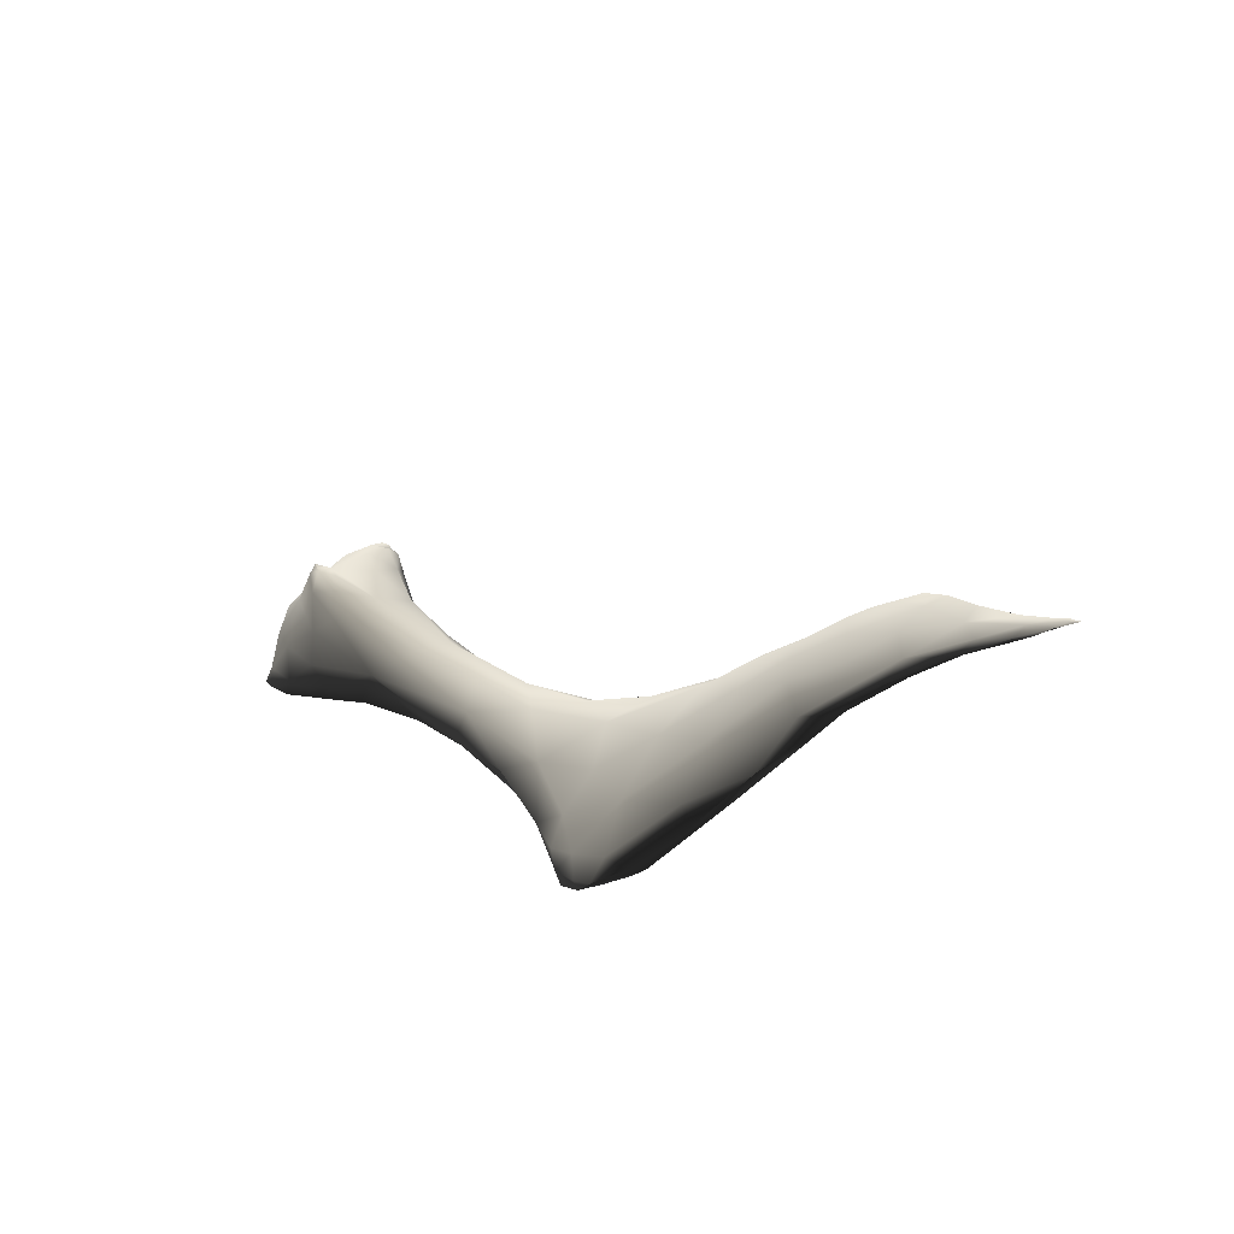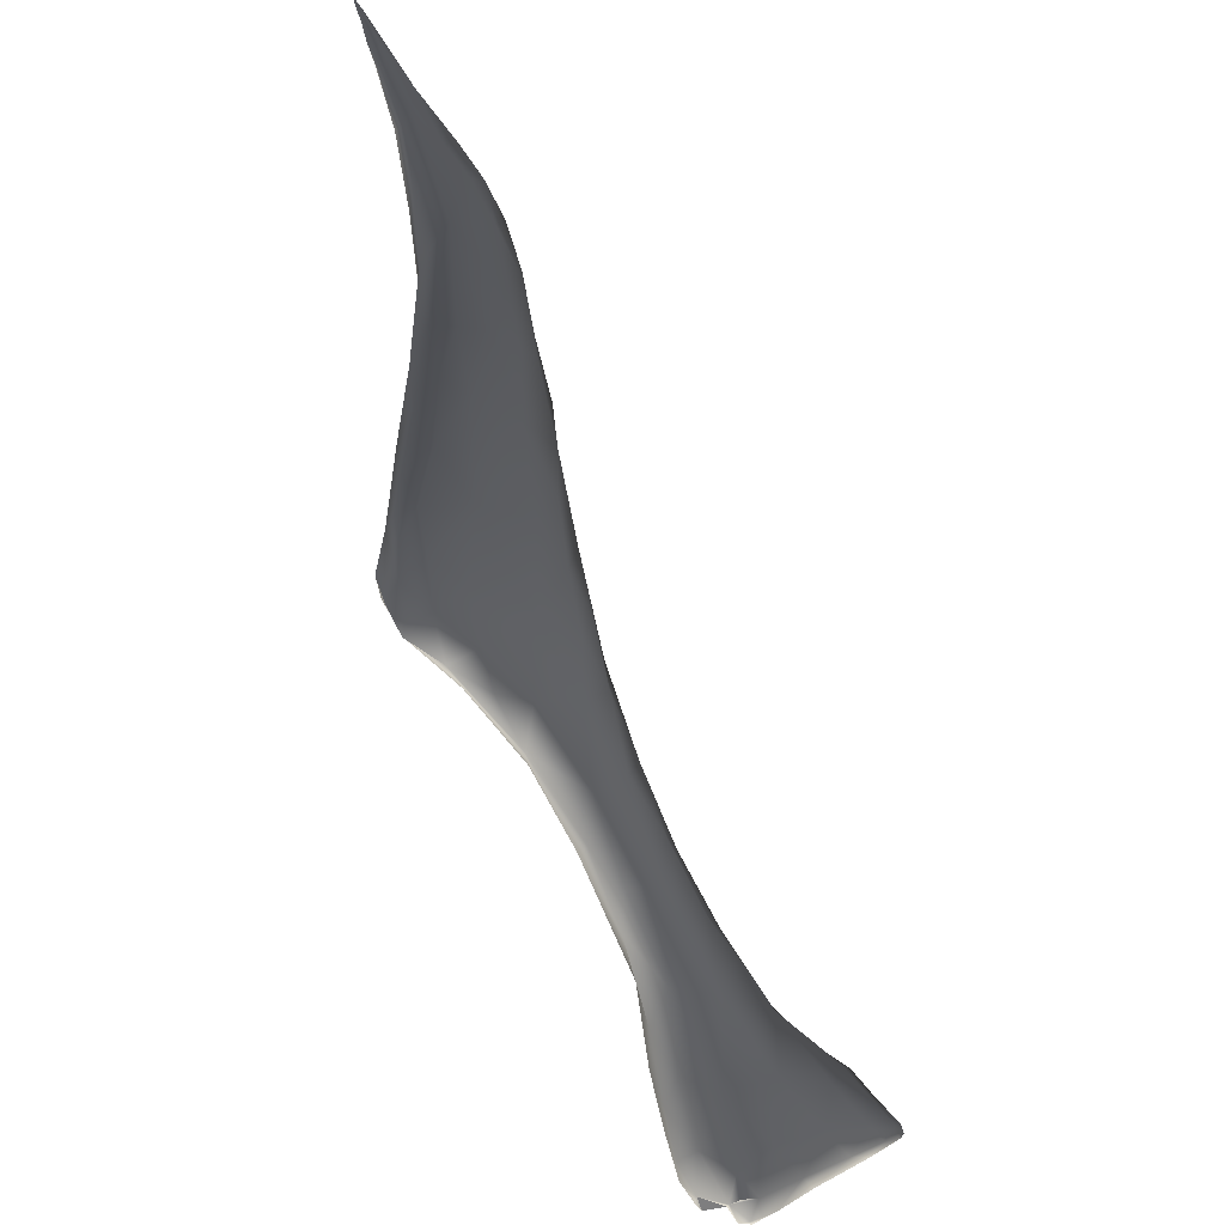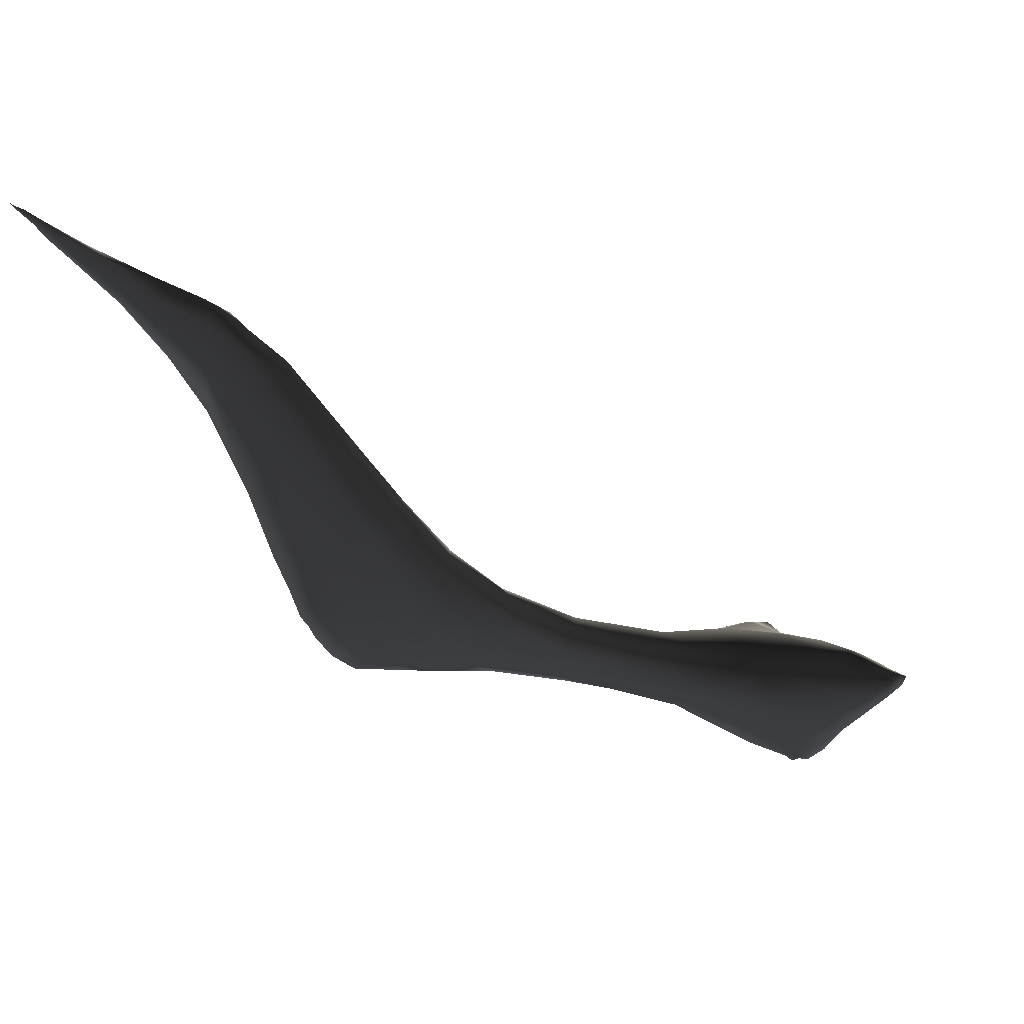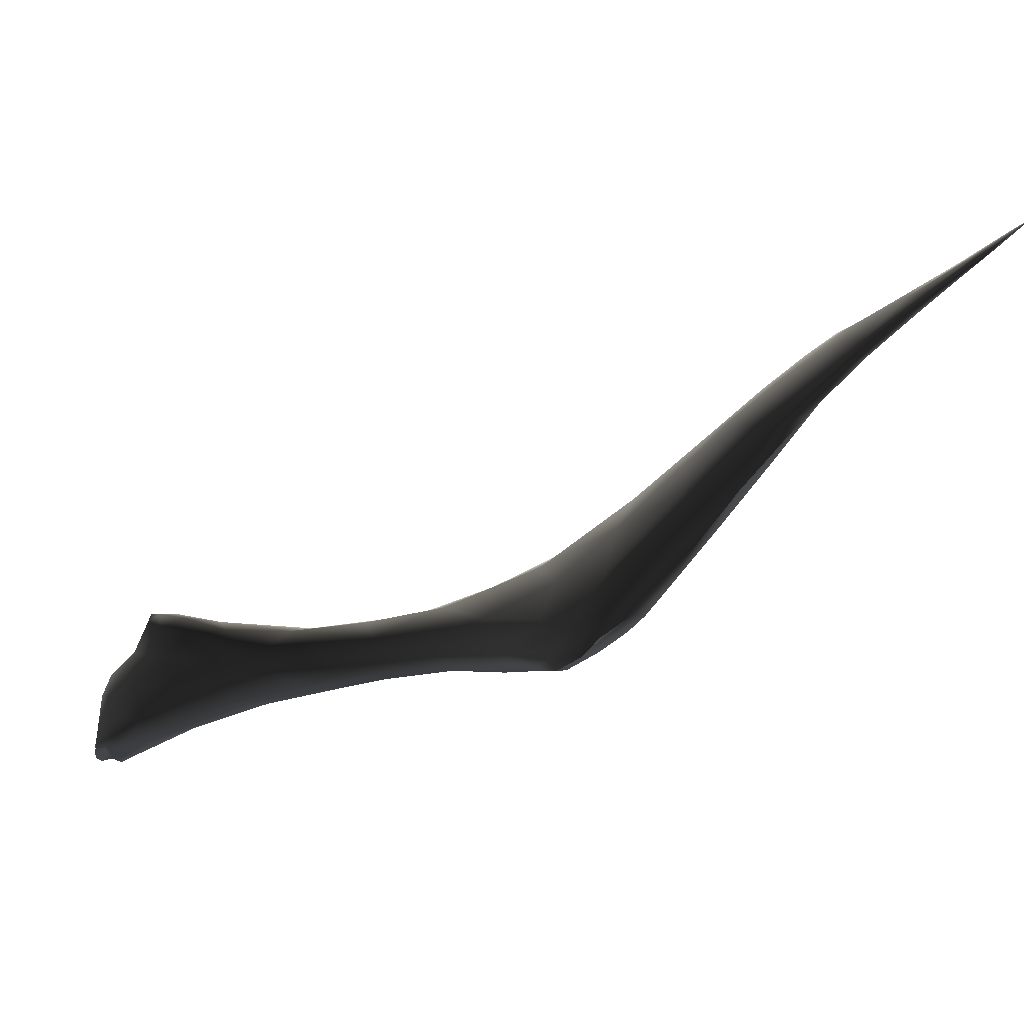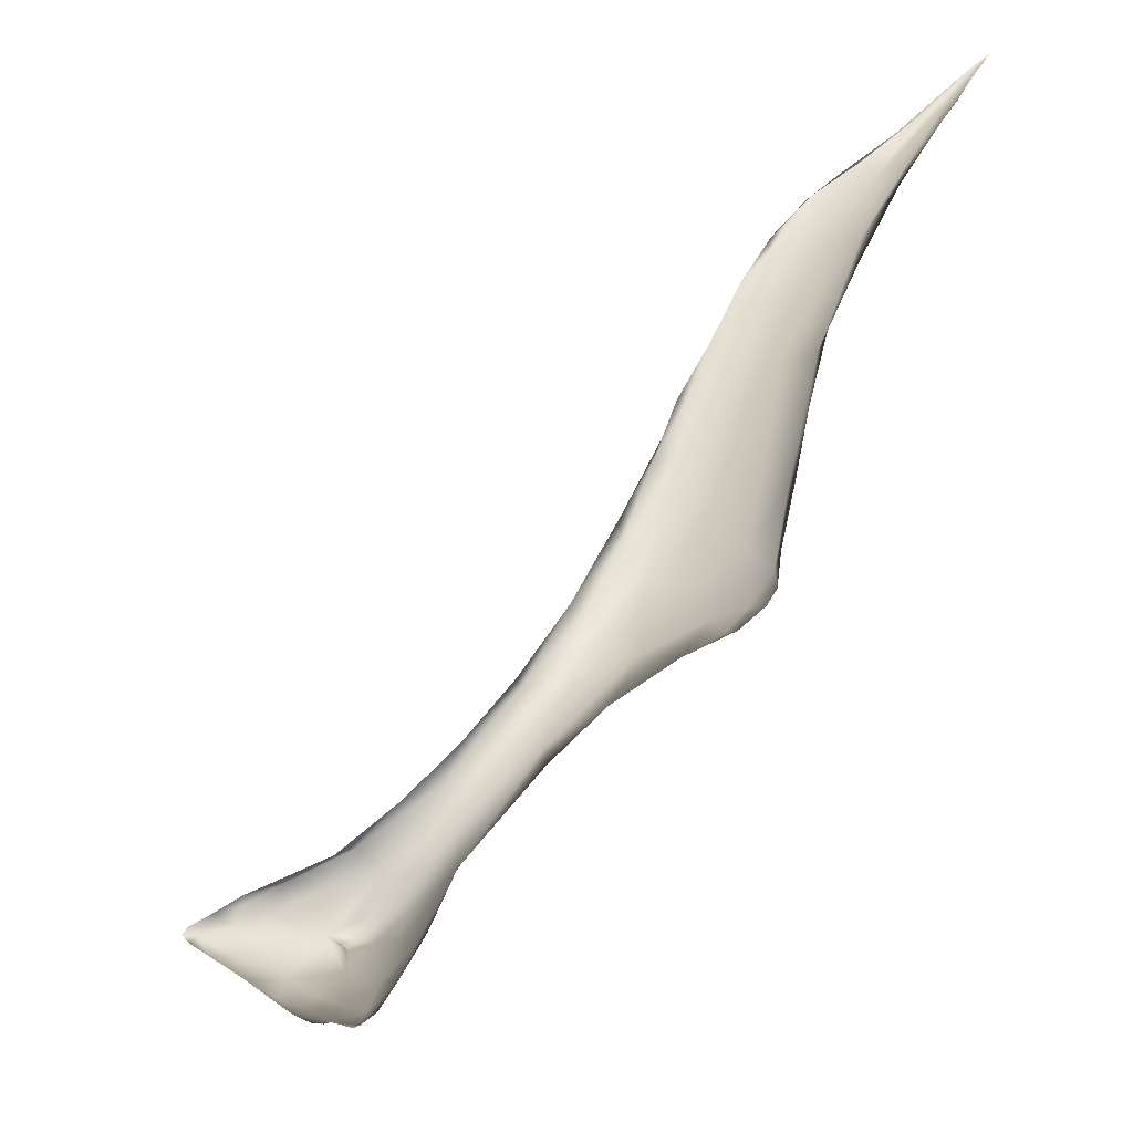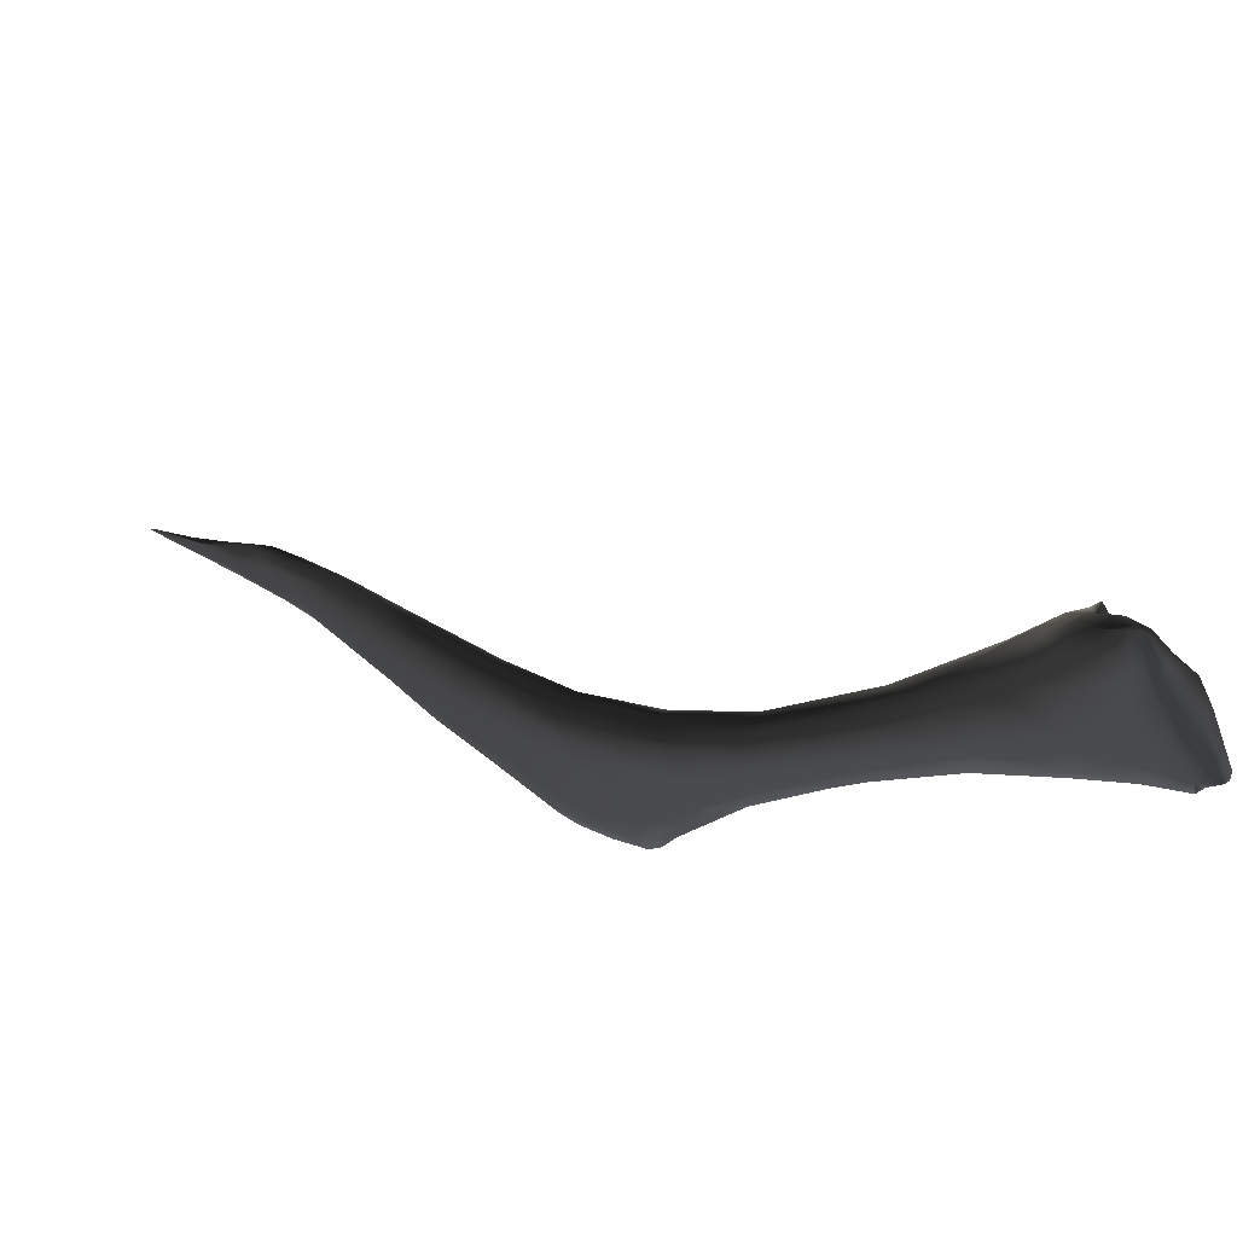
<metadata>
{"format":"obj","ext":"obj","renderer":"f3d","projection":"perspective","resolution":1024,"background":"white","views":[{"elev":31.2,"azim":-166.4,"up":"+Y"},{"elev":-68.8,"azim":-105.8,"up":"+Y"},{"elev":-4.7,"azim":-71.9,"up":"+Y"},{"elev":-3.0,"azim":164.1,"up":"+Y"},{"elev":72.4,"azim":92.4,"up":"+Y"},{"elev":74.9,"azim":-10.6,"up":"+Z"}]}
</metadata>
<code>
v 309 124.9 199.9
v 309.3 124.6 200.4
v 309 124.8 200
v 309.1 124.8 200.1
v 309.3 124.6 200.2
v 309.7 124.4 200.6
v 309.5 124.4 200.4
v 309.8 124.2 200.6
v 309.1 124.8 200.1
v 309 124.8 200
v 309.2 124.7 200.1
v 310.3 123.8 201
v 309.4 124.4 200.4
v 309.9 124 200.7
v 310.6 123.4 201.2
v 311.6 122.5 201.7
v 309.2 124.7 200.2
v 309.3 124.6 200.4
v 309.5 124.4 200.6
v 311.3 122.9 201.7
v 309.8 124 200.8
v 310.5 123.4 201.3
v 312.7 121.4 202.3
v 311.2 122.7 201.7
v 312.1 121.7 202.1
v 313.3 120.4 202.3
v 314.2 119.2 202.4
v 314.4 119.5 202.6
v 315.6 118.3 202.7
v 315.2 118.2 202.6
v 310.5 123.7 201.5
v 311.4 123 202.2
v 310.2 123.6 201.3
v 312.1 122.3 202.4
v 313 121.6 202.9
v 311.5 122.3 202.4
v 312.7 120.8 202.4
v 314.1 120.4 203
v 313.7 119.7 202.5
v 314.5 118.7 202.6
v 315.5 118.9 203.2
v 314.9 118.2 202.7
v 316.2 118 203.1
v 315.8 117.8 202.6
v 316.1 117.7 202.8
v 316 117.5 202.8
v 309.8 124.3 201
v 310 124 201.3
v 310.5 123.4 201.9
v 312.2 122.4 203
v 313.1 121.7 203.4
v 313.8 120.9 203.6
v 312.7 120.8 202.9
v 315.1 119.8 203.9
v 313.3 120 202.8
v 314 119.2 203
v 316.1 118.8 204.1
v 314.8 118.3 203
v 316.5 118.1 203.8
v 315.2 117.9 202.8
v 316.6 117.7 203.5
v 315.7 117.6 203
v 316.5 117.5 203.3
v 316.2 117.3 203.2
v 316.4 117.3 203.2
v 310.4 123.8 201.8
v 311.1 123.3 202.5
v 310.5 123.6 202.2
v 310.9 123.1 202.5
v 312.6 121 203.4
v 313.4 119.9 203.3
v 317.2 118.2 205
v 315.3 117.8 203.3
v 317 117.6 204.3
v 316 117.4 203.6
v 316.6 117.2 203.9
v 310.9 123.5 202.6
v 311.2 123.3 202.9
v 311.7 122.9 203.2
v 310.9 123.2 202.8
v 312.3 122.3 203.6
v 311.4 122.7 203.1
v 313.2 121.6 203.8
v 312.1 121.8 203.5
v 312.8 121 203.9
v 313.6 120 204.2
v 314.6 118.7 203.8
v 315.6 117.8 204
v 318 117.6 205.5
v 316.3 117.4 204.4
v 317.6 117.2 205.4
v 316.9 117.2 204.7
v 311.4 123 203.2
v 312 122.5 203.6
v 312 122.2 203.7
v 312.8 121.7 204.1
v 312.9 121.2 204.2
v 313.6 121 204.5
v 314.5 120.3 204.5
v 316.1 119.1 205
v 317.6 118.4 206.1
v 314.7 118.9 204.7
v 318.8 117.8 206.6
v 315.7 118 204.9
v 319 117.3 206.6
v 316.9 117.4 205.3
v 318.8 117 206.6
v 313.5 120.9 204.6
v 314.3 120.2 204.9
v 313.9 120.2 204.8
v 315.5 119.4 205.4
v 314.5 119.4 205
v 316.7 118.8 206
v 315.2 118.7 205.4
v 316 118.1 205.8
v 320.9 117.4 208
v 316.8 117.6 206
v 318 117.2 206.5
v 319.2 116.9 207.4
v 320 116.9 207.5
v 315.1 119.3 205.5
v 316.4 118.6 206.3
v 317.9 118.2 207.1
v 318.8 118.1 207.2
v 321.3 118 208.6
v 321.8 117.9 208.8
v 315.8 118.5 205.9
v 320.1 117.9 208
v 322.3 117.5 209
v 316.7 118 206.4
v 322.3 116.9 208.7
v 317.7 117.5 207
v 322 116.7 208.5
v 322.8 116.3 209
v 319.1 117.1 207.9
v 320.5 116.6 208.4
v 321.2 116.6 208.3
v 322.3 116.2 208.9
v 322.9 115.9 209.2
v 323.3 115.9 209.4
v 321.9 118.2 209.2
v 319.6 118 208.4
v 321.2 118.1 209.3
v 322.4 118 209.3
v 317.6 117.9 207.1
v 318.8 117.8 208.1
v 318.5 117.5 207.8
v 322.9 116.9 209.3
v 323.3 116.2 209.5
v 323.5 115.8 209.7
v 321.7 116.2 208.9
v 322.6 115.8 209.5
v 323.3 115.7 209.6
v 323.6 115.7 209.8
v 322 118.3 209.6
v 322.4 118.3 209.6
v 322.5 118.3 209.9
v 320.7 117.8 209.7
v 322.6 118.1 209.8
v 319.9 117.7 209.1
v 322.8 117.5 209.8
v 319.5 117.3 208.7
v 323.3 116.7 209.9
v 320.5 116.7 209.2
v 321.7 116.1 209.6
v 322.7 115.6 210.1
v 323.5 115.9 210.2
v 323 115.4 210.2
v 323.2 115.5 210.1
v 321.5 118 210.3
v 322.3 118 210.2
v 323.2 117.1 210.3
v 320.8 117.2 210.2
v 323.4 116.7 210.6
v 321.4 116.5 210.4
v 322.3 115.9 210.5
v 323 115.5 210.5
v 323.4 115.4 210.5
v 323.5 115.5 210.3
v 322 117.9 211.1
v 322.4 117.7 211.2
v 321.4 117.7 211
v 322.9 117.3 210.9
v 323.2 116.8 211.1
v 321.5 116.8 211.3
v 323.3 116.3 211
v 323.4 115.8 210.8
v 322.1 116.3 211.3
v 323.5 115.6 210.6
v 322.7 115.9 211.1
v 323.2 115.6 210.9
v 321.8 117.7 211.7
v 322.2 117.6 211.8
v 321.6 117.6 211.7
v 322.6 117.3 211.8
v 321.5 117.3 211.5
v 322.9 116.8 211.6
v 321.7 117 212
v 322 116.7 212
v 323 116.2 211.4
v 322.4 116.4 211.8
v 321.9 117.4 212.2
v 322.3 117.3 212.4
v 322.6 117.1 212.3
v 322.4 117.1 212.6
v 322 117 212.4
v 322.6 116.7 212.2
v 322.2 116.7 212.4
v 322.1 117.2 212.6
v 322.2 117.1 212.7
v 322.2 117 212.7
v 309 124.9 199.9
v 309 124.8 200
v 309.3 124.6 200.2
v 309.5 124.4 200.4
v 309.1 124.8 200.1
v 309 124.8 200
v 309.3 124.6 200.4
v 313.3 120.4 202.3
v 315.8 117.8 202.6
v 316 117.5 202.8
v 310 124 201.3
v 316.4 117.3 203.2
v 310.4 123.8 201.8
v 310.9 123.5 202.6
v 312 122.5 203.6
v 312.8 121.7 204.1
v 323.3 115.7 209.6
v 323.6 115.7 209.8
v 323.6 115.7 209.8
v 322.5 118.3 209.9
v 322.5 118.3 209.9
v 322.6 118.1 209.8
v 323.5 115.9 210.2
v 323 115.4 210.2
v 322.1 117.2 212.6
v 322.2 117.1 212.7
v 322.2 117.1 212.7
f 21 19 33
f 230 228 234
f 23 34 20
f 114 104 102
f 159 157 156
f 211 209 238
f 9 217 4
f 30 46 220
f 139 153 140
f 224 77 68
f 34 35 50
f 202 206 198
f 103 116 128
f 40 58 42
f 69 82 36
f 115 130 117
f 104 117 106
f 19 17 218
f 203 236 202
f 3 4 1
f 1 4 217
f 6 31 47
f 47 31 66
f 175 176 165
f 165 176 166
f 84 97 85
f 85 97 86
f 18 9 2
f 2 9 4
f 86 97 110
f 110 97 108
f 102 112 114
f 114 112 121
f 115 127 130
f 130 127 122
f 139 140 134
f 134 140 149
f 137 151 138
f 138 151 152
f 25 16 24
f 24 16 15
f 29 45 43
f 43 45 63
f 146 162 147
f 147 162 135
f 229 167 150
f 150 167 149
f 30 28 27
f 27 28 26
f 33 19 48
f 48 19 218
f 33 48 49
f 49 48 68
f 141 155 143
f 143 155 171
f 34 23 35
f 35 23 38
f 28 29 41
f 41 29 43
f 155 156 171
f 171 156 232
f 231 233 171
f 171 233 161
f 168 166 177
f 177 166 176
f 185 199 188
f 188 199 201
f 40 56 58
f 58 56 87
f 62 64 46
f 46 64 223
f 47 224 222
f 222 224 68
f 66 31 67
f 67 31 32
f 91 118 107
f 107 118 119
f 66 67 225
f 225 67 78
f 75 90 76
f 76 90 92
f 50 81 79
f 79 81 94
f 79 94 93
f 6 5 8
f 8 5 7
f 8 7 14
f 84 95 97
f 97 95 227
f 97 227 108
f 235 177 169
f 169 177 178
f 169 178 179
f 96 83 98
f 98 83 99
f 98 99 109
f 204 205 203
f 203 205 210
f 203 210 236
f 70 36 84
f 84 36 82
f 84 82 95
f 6 12 31
f 31 12 20
f 31 20 32
f 46 30 62
f 62 30 60
f 62 60 73
f 41 38 28
f 28 38 23
f 28 23 26
f 173 175 164
f 164 175 165
f 164 165 136
f 173 158 182
f 182 158 170
f 182 170 180
f 181 171 183
f 183 171 161
f 183 161 172
f 62 75 64
f 64 75 76
f 64 76 223
f 116 137 133
f 133 137 138
f 133 138 134
f 54 99 52
f 52 99 83
f 52 83 51
f 96 98 108
f 108 98 109
f 108 109 110
f 155 141 156
f 156 141 144
f 156 144 159
f 143 125 141
f 141 125 126
f 141 126 144
f 149 140 150
f 150 140 153
f 150 153 154
f 62 73 75
f 75 73 88
f 75 88 90
f 167 187 186
f 186 187 200
f 186 200 197
f 204 207 205
f 205 207 211
f 205 211 237
f 198 206 199
f 199 206 208
f 199 208 201
f 36 53 37
f 37 53 55
f 37 55 39
f 167 189 187
f 187 189 191
f 187 191 200
f 200 191 190
f 199 185 198
f 198 185 196
f 198 196 202
f 202 196 194
f 100 57 72
f 72 57 59
f 72 59 74
f 74 59 61
f 158 143 170
f 170 143 171
f 170 171 180
f 180 171 181
f 101 124 123
f 123 124 142
f 123 142 146
f 146 142 160
f 146 160 162
f 100 72 101
f 101 72 103
f 101 103 124
f 124 103 128
f 124 128 142
f 69 80 82
f 82 80 93
f 82 93 95
f 95 93 226
f 95 226 227
f 84 85 70
f 70 85 86
f 70 86 71
f 71 86 87
f 71 87 56
f 202 209 206
f 206 209 211
f 206 211 208
f 208 211 207
f 208 207 201
f 36 70 53
f 53 70 71
f 53 71 55
f 55 71 56
f 55 56 39
f 39 56 40
f 216 218 10
f 10 218 17
f 10 17 11
f 11 17 19
f 11 19 13
f 13 19 21
f 212 10 213
f 213 10 11
f 213 11 214
f 214 11 13
f 214 13 215
f 215 13 14
f 3 5 4
f 4 5 6
f 4 6 2
f 2 6 47
f 2 47 18
f 18 47 222
f 119 118 135
f 135 118 132
f 135 132 147
f 147 132 145
f 147 145 146
f 146 145 123
f 28 30 29
f 29 30 44
f 29 44 45
f 45 44 221
f 45 221 63
f 63 221 65
f 63 65 76
f 6 8 12
f 12 8 15
f 12 15 20
f 20 15 16
f 20 16 23
f 23 16 25
f 23 25 26
f 116 131 129
f 129 131 148
f 129 148 161
f 161 148 163
f 161 163 172
f 172 163 174
f 172 174 183
f 183 174 184
f 41 54 38
f 38 54 52
f 38 52 35
f 35 52 51
f 35 51 50
f 50 51 83
f 50 83 81
f 81 83 96
f 81 96 94
f 117 104 115
f 115 104 114
f 115 114 127
f 127 114 121
f 127 121 122
f 122 121 111
f 122 111 113
f 113 111 100
f 113 100 101
f 91 106 118
f 118 106 117
f 118 117 132
f 132 117 130
f 132 130 145
f 145 130 122
f 145 122 123
f 123 122 113
f 123 113 101
f 72 89 103
f 103 89 105
f 103 105 116
f 116 105 120
f 116 120 137
f 137 120 136
f 137 136 151
f 151 136 165
f 151 165 152
f 152 165 166
f 152 166 169
f 169 166 168
f 20 34 32
f 32 34 50
f 32 50 67
f 67 50 79
f 67 79 78
f 78 79 93
f 78 93 77
f 77 93 80
f 77 80 68
f 68 80 69
f 68 69 49
f 49 69 36
f 49 36 33
f 33 36 22
f 33 22 21
f 21 22 14
f 21 14 13
f 116 133 131
f 131 133 134
f 131 134 148
f 148 134 149
f 148 149 163
f 163 149 167
f 163 167 174
f 174 167 186
f 174 186 184
f 184 186 197
f 184 197 183
f 183 197 195
f 183 195 181
f 181 195 193
f 181 193 180
f 180 193 192
f 180 192 182
f 72 74 89
f 89 74 91
f 89 91 105
f 105 91 107
f 105 107 120
f 120 107 119
f 120 119 136
f 136 119 135
f 136 135 164
f 164 135 162
f 164 162 173
f 173 162 160
f 173 160 158
f 158 160 142
f 158 142 143
f 143 142 128
f 143 128 125
f 125 128 116
f 125 116 126
f 126 116 129
f 126 129 144
f 144 129 161
f 144 161 159
f 134 138 139
f 139 138 152
f 139 152 153
f 153 152 169
f 153 169 167
f 167 169 179
f 167 179 189
f 189 179 178
f 189 178 191
f 191 178 177
f 191 177 190
f 190 177 176
f 190 176 188
f 188 176 175
f 188 175 185
f 185 175 173
f 185 173 196
f 196 173 182
f 196 182 194
f 194 182 192
f 194 192 202
f 202 192 193
f 202 193 203
f 203 193 195
f 203 195 204
f 204 195 197
f 204 197 207
f 207 197 200
f 207 200 201
f 201 200 190
f 201 190 188
f 8 14 15
f 15 14 22
f 15 22 24
f 24 22 36
f 24 36 25
f 25 36 37
f 25 37 219
f 219 37 39
f 219 39 27
f 27 39 40
f 27 40 30
f 30 40 42
f 30 42 60
f 60 42 58
f 60 58 73
f 73 58 87
f 73 87 88
f 88 87 104
f 88 104 90
f 90 104 106
f 90 106 92
f 92 106 91
f 92 91 76
f 76 91 74
f 76 74 63
f 63 74 61
f 63 61 43
f 43 61 59
f 43 59 41
f 41 59 57
f 41 57 54
f 54 57 100
f 54 100 99
f 99 100 111
f 99 111 109
f 109 111 121
f 109 121 110
f 110 121 112
f 110 112 86
f 86 112 102
f 86 102 87
f 87 102 104

</code>
